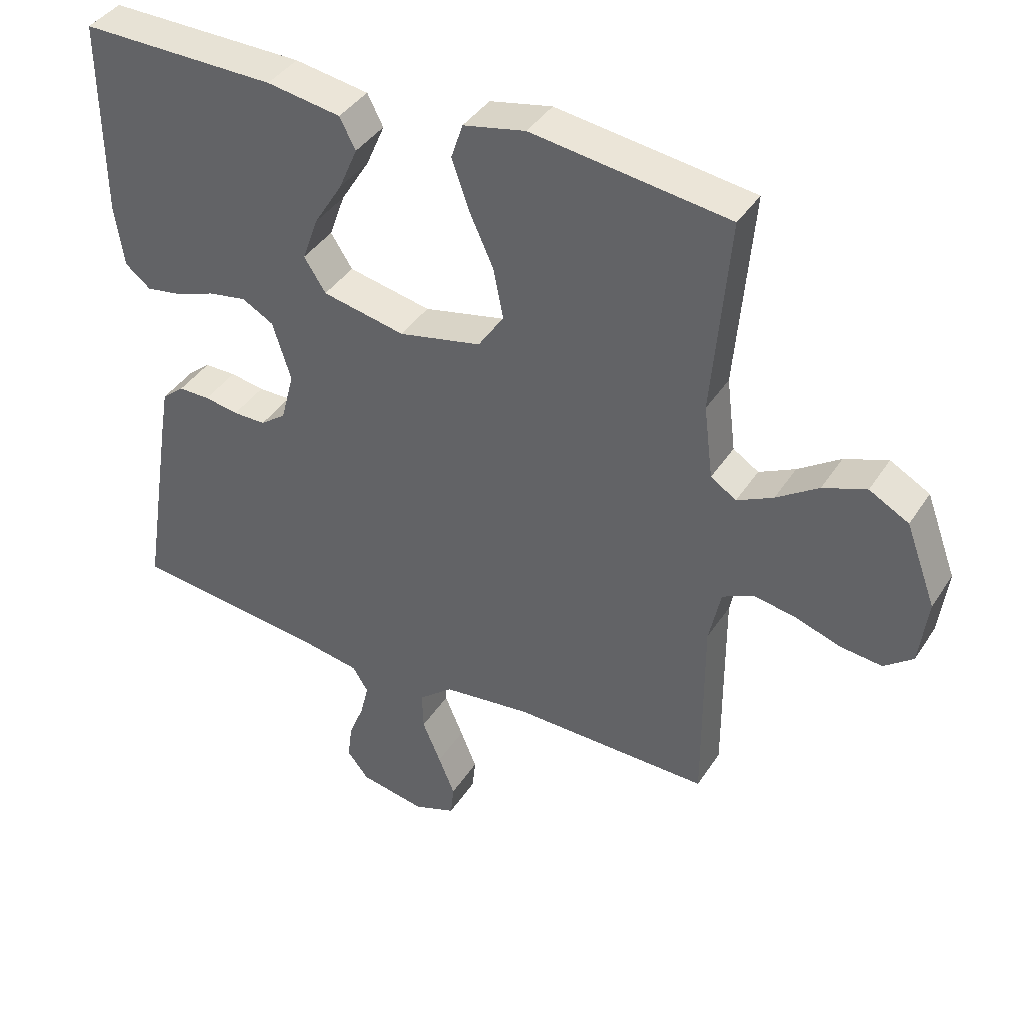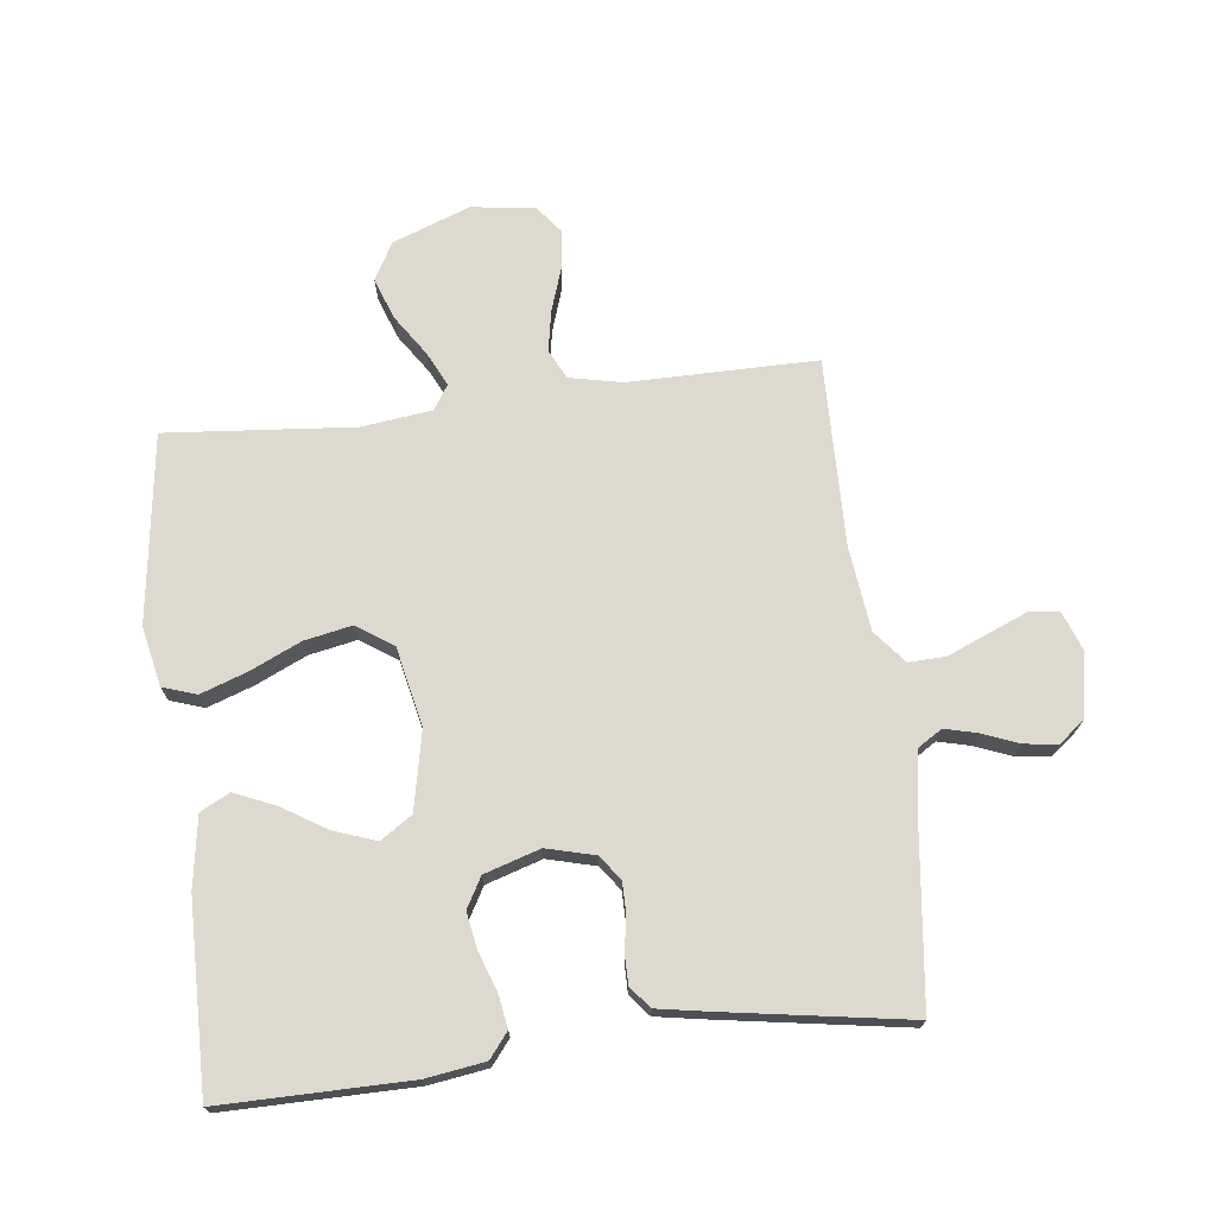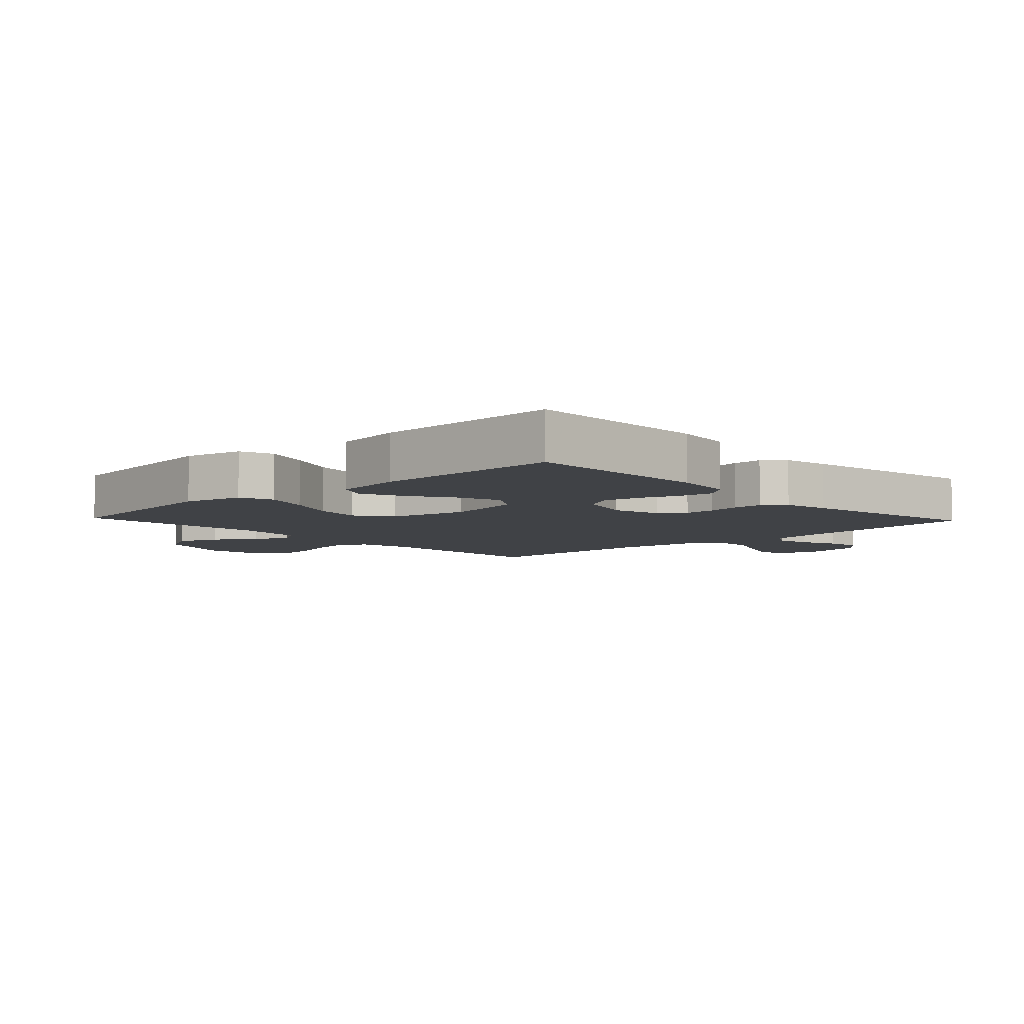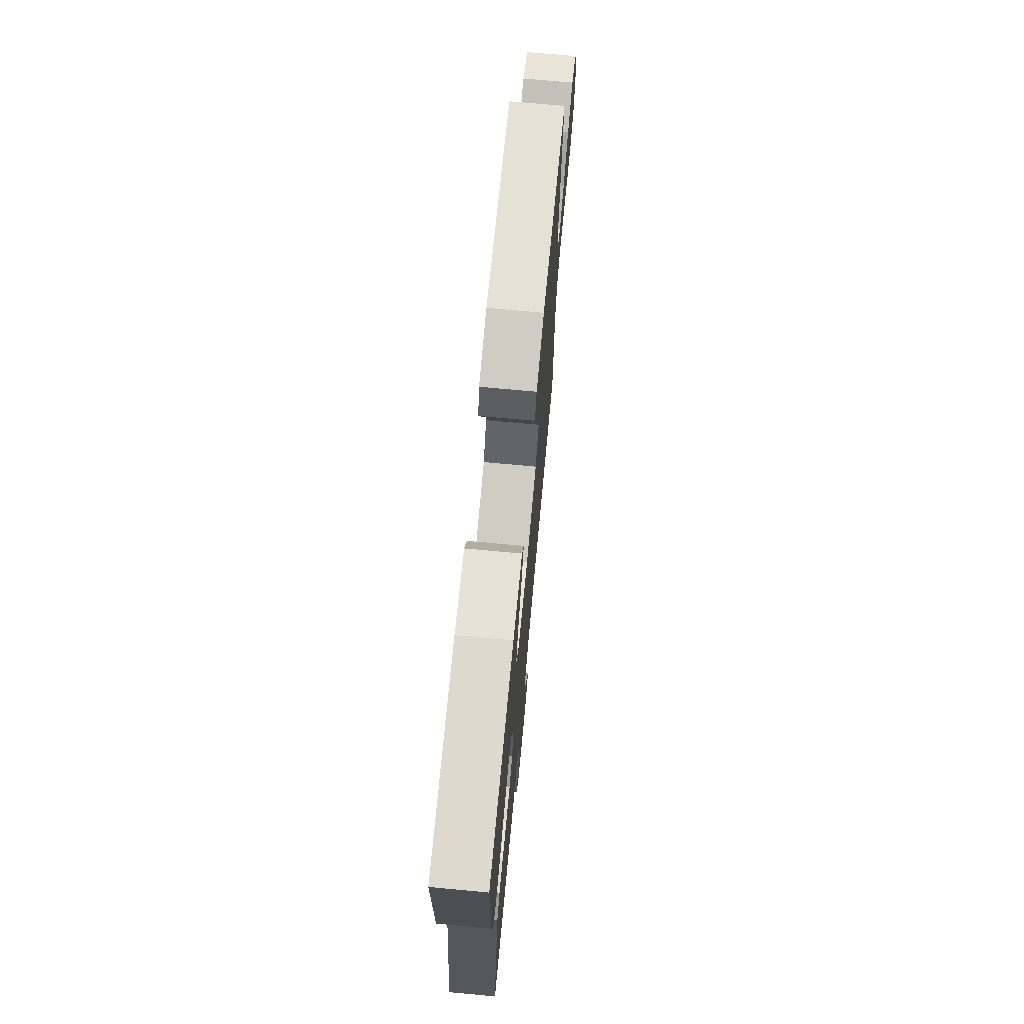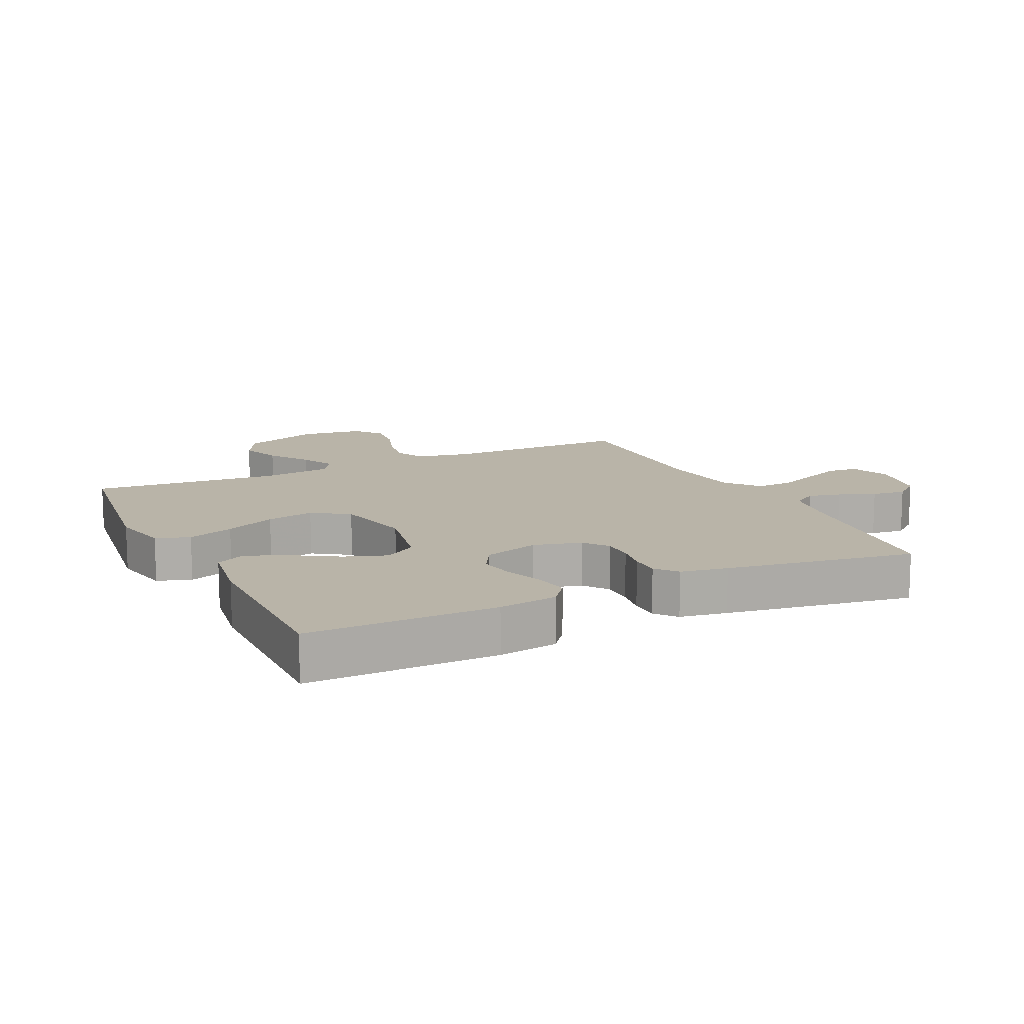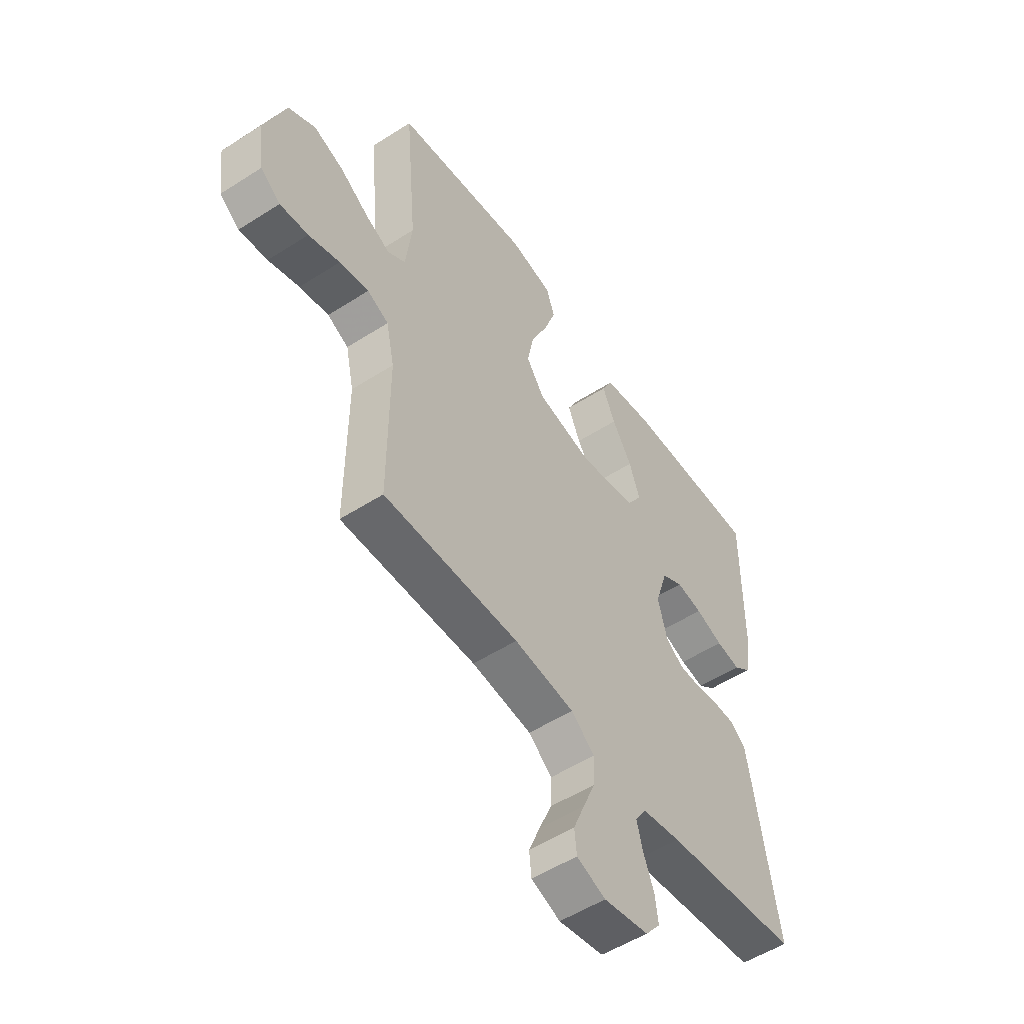
<metadata>
{"format":"obj","ext":"obj","renderer":"f3d","projection":"perspective","resolution":1024,"background":"white","views":[{"elev":39.9,"azim":-150.3,"up":"+Z"},{"elev":71.7,"azim":83.2,"up":"+Y"},{"elev":-6.3,"azim":43.3,"up":"+Y"},{"elev":72.3,"azim":95.3,"up":"+Z"},{"elev":13.1,"azim":64.2,"up":"+Y"},{"elev":-53.2,"azim":-55.5,"up":"+Z"}]}
</metadata>
<code>
v -0.5 0.07 -0.5
v -0.499 0.07 -0.2
v -0.517 0.07 -0.116
v -0.564 0.07 -0.093
v -0.629 0.07 -0.105
v -0.698 0.07 -0.128
v -0.761 0.07 -0.135
v -0.805 0.07 -0.101
v -0.818 0.07 0
v -0.772 0.07 0.124
v -0.712 0.07 0.157
v -0.646 0.07 0.133
v -0.582 0.07 0.09
v -0.527 0.07 0.063
v -0.488 0.07 0.088
v -0.474 0.07 0.2
v -0.5 0.07 0.5
v -0.2 0.07 0.541
v -0.105 0.07 0.521
v -0.087 0.07 0.467
v -0.113 0.07 0.393
v -0.15 0.07 0.312
v -0.165 0.07 0.236
v -0.126 0.07 0.178
v 0 0.07 0.151
v 0.126 0.07 0.177
v 0.159 0.07 0.228
v 0.135 0.07 0.295
v 0.091 0.07 0.366
v 0.063 0.07 0.431
v 0.087 0.07 0.478
v 0.2 0.07 0.496
v 0.5 0.07 0.5
v 0.498 0.07 0.2
v 0.484 0.07 0.106
v 0.445 0.07 0.075
v 0.391 0.07 0.084
v 0.33 0.07 0.106
v 0.272 0.07 0.116
v 0.224 0.07 0.089
v 0.196 0.07 0
v 0.216 0.07 -0.077
v 0.255 0.07 -0.106
v 0.305 0.07 -0.106
v 0.357 0.07 -0.097
v 0.405 0.07 -0.097
v 0.439 0.07 -0.125
v 0.452 0.07 -0.2
v 0.5 0.07 -0.5
v 0.2 0.07 -0.535
v 0.114 0.07 -0.55
v 0.09 0.07 -0.588
v 0.103 0.07 -0.64
v 0.126 0.07 -0.698
v 0.133 0.07 -0.752
v 0.1 0.07 -0.793
v 0 0.07 -0.812
v -0.064 0.07 -0.788
v -0.069 0.07 -0.74
v -0.044 0.07 -0.679
v -0.016 0.07 -0.613
v -0.014 0.07 -0.554
v -0.066 0.07 -0.511
v -0.2 0.07 -0.495
v -0.5 0 -0.5
v -0.499 0 -0.2
v -0.517 0 -0.116
v -0.564 0 -0.093
v -0.629 0 -0.105
v -0.698 0 -0.128
v -0.761 0 -0.135
v -0.805 0 -0.101
v -0.818 0 0
v -0.772 0 0.124
v -0.712 0 0.157
v -0.646 0 0.133
v -0.582 0 0.09
v -0.527 0 0.063
v -0.488 0 0.088
v -0.474 0 0.2
v -0.5 0 0.5
v -0.2 0 0.541
v -0.105 0 0.521
v -0.087 0 0.467
v -0.113 0 0.393
v -0.15 0 0.312
v -0.165 0 0.236
v -0.126 0 0.178
v 0 0 0.151
v 0.126 0 0.177
v 0.159 0 0.228
v 0.135 0 0.295
v 0.091 0 0.366
v 0.063 0 0.431
v 0.087 0 0.478
v 0.2 0 0.496
v 0.5 0 0.5
v 0.498 0 0.2
v 0.484 0 0.106
v 0.445 0 0.075
v 0.391 0 0.084
v 0.33 0 0.106
v 0.272 0 0.116
v 0.224 0 0.089
v 0.196 0 0
v 0.216 0 -0.077
v 0.255 0 -0.106
v 0.305 0 -0.106
v 0.357 0 -0.097
v 0.405 0 -0.097
v 0.439 0 -0.125
v 0.452 0 -0.2
v 0.5 0 -0.5
v 0.2 0 -0.535
v 0.114 0 -0.55
v 0.09 0 -0.588
v 0.103 0 -0.64
v 0.126 0 -0.698
v 0.133 0 -0.752
v 0.1 0 -0.793
v 0 0 -0.812
v -0.064 0 -0.788
v -0.069 0 -0.74
v -0.044 0 -0.679
v -0.016 0 -0.613
v -0.014 0 -0.554
v -0.066 0 -0.511
v -0.2 0 -0.495
f 59 60 61
f 58 59 61
f 57 58 61
f 56 57 61
f 55 56 61
f 54 55 61
f 53 54 61
f 52 53 61 62
f 51 52 62 63
f 48 49 50
f 47 48 50
f 46 47 50
f 45 46 50
f 44 45 50
f 50 51 63
f 44 50 63
f 43 44 63
f 36 37 38
f 35 36 38
f 34 35 38
f 33 34 38
f 32 33 38
f 31 32 38
f 30 31 38
f 29 30 38
f 28 29 38
f 27 28 38 39
f 26 27 39 40
f 20 21 22
f 19 20 22
f 18 19 22
f 17 18 22
f 16 17 22
f 15 16 22 23
f 14 15 23 24
f 11 12 13
f 10 11 13
f 9 10 13
f 8 9 13
f 7 8 13
f 6 7 13
f 5 6 13
f 4 5 13 14
f 14 24 25
f 4 14 25
f 3 4 25
f 64 1 2
f 64 2 3
f 63 64 3
f 43 63 3
f 42 43 3
f 3 25 26
f 42 3 26
f 41 42 26
f 26 40 41
f 125 124 123
f 125 123 122
f 125 122 121
f 125 121 120
f 125 120 119
f 125 119 118
f 125 118 117
f 126 125 117 116
f 127 126 116 115
f 114 113 112
f 114 112 111
f 114 111 110
f 114 110 109
f 114 109 108
f 127 115 114
f 127 114 108
f 127 108 107
f 102 101 100
f 102 100 99
f 102 99 98
f 102 98 97
f 102 97 96
f 102 96 95
f 102 95 94
f 102 94 93
f 102 93 92
f 103 102 92 91
f 104 103 91 90
f 86 85 84
f 86 84 83
f 86 83 82
f 86 82 81
f 86 81 80
f 87 86 80 79
f 88 87 79 78
f 77 76 75
f 77 75 74
f 77 74 73
f 77 73 72
f 77 72 71
f 77 71 70
f 77 70 69
f 78 77 69 68
f 89 88 78
f 89 78 68
f 89 68 67
f 66 65 128
f 67 66 128
f 67 128 127
f 67 127 107
f 67 107 106
f 90 89 67
f 90 67 106
f 90 106 105
f 105 104 90
f 1 65 66 2
f 2 66 67 3
f 3 67 68 4
f 4 68 69 5
f 5 69 70 6
f 6 70 71 7
f 7 71 72 8
f 8 72 73 9
f 9 73 74 10
f 10 74 75 11
f 11 75 76 12
f 12 76 77 13
f 13 77 78 14
f 14 78 79 15
f 15 79 80 16
f 16 80 81 17
f 17 81 82 18
f 18 82 83 19
f 19 83 84 20
f 20 84 85 21
f 21 85 86 22
f 22 86 87 23
f 23 87 88 24
f 24 88 89 25
f 25 89 90 26
f 26 90 91 27
f 27 91 92 28
f 28 92 93 29
f 29 93 94 30
f 30 94 95 31
f 31 95 96 32
f 32 96 97 33
f 33 97 98 34
f 34 98 99 35
f 35 99 100 36
f 36 100 101 37
f 37 101 102 38
f 38 102 103 39
f 39 103 104 40
f 40 104 105 41
f 41 105 106 42
f 42 106 107 43
f 43 107 108 44
f 44 108 109 45
f 45 109 110 46
f 46 110 111 47
f 47 111 112 48
f 48 112 113 49
f 49 113 114 50
f 50 114 115 51
f 51 115 116 52
f 52 116 117 53
f 53 117 118 54
f 54 118 119 55
f 55 119 120 56
f 56 120 121 57
f 57 121 122 58
f 58 122 123 59
f 59 123 124 60
f 60 124 125 61
f 61 125 126 62
f 62 126 127 63
f 63 127 128 64
f 64 128 65 1

</code>
